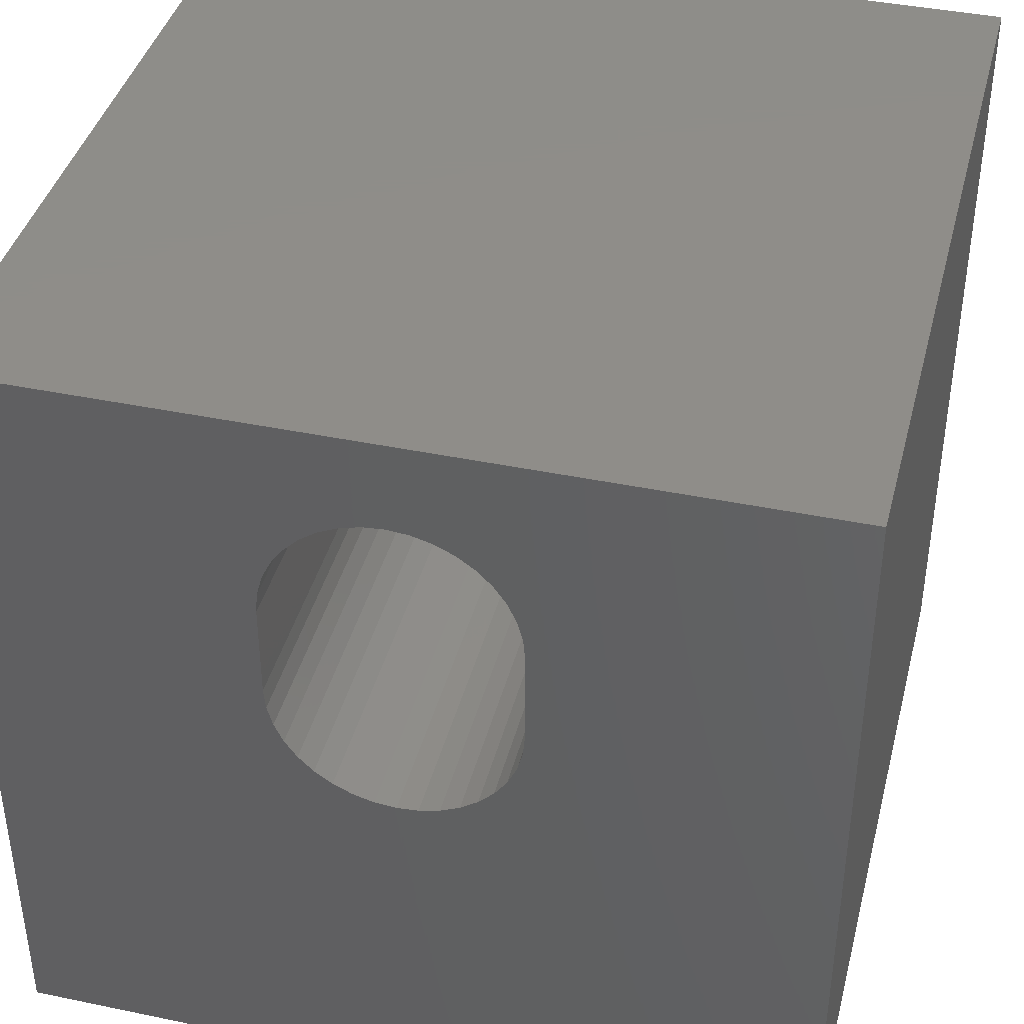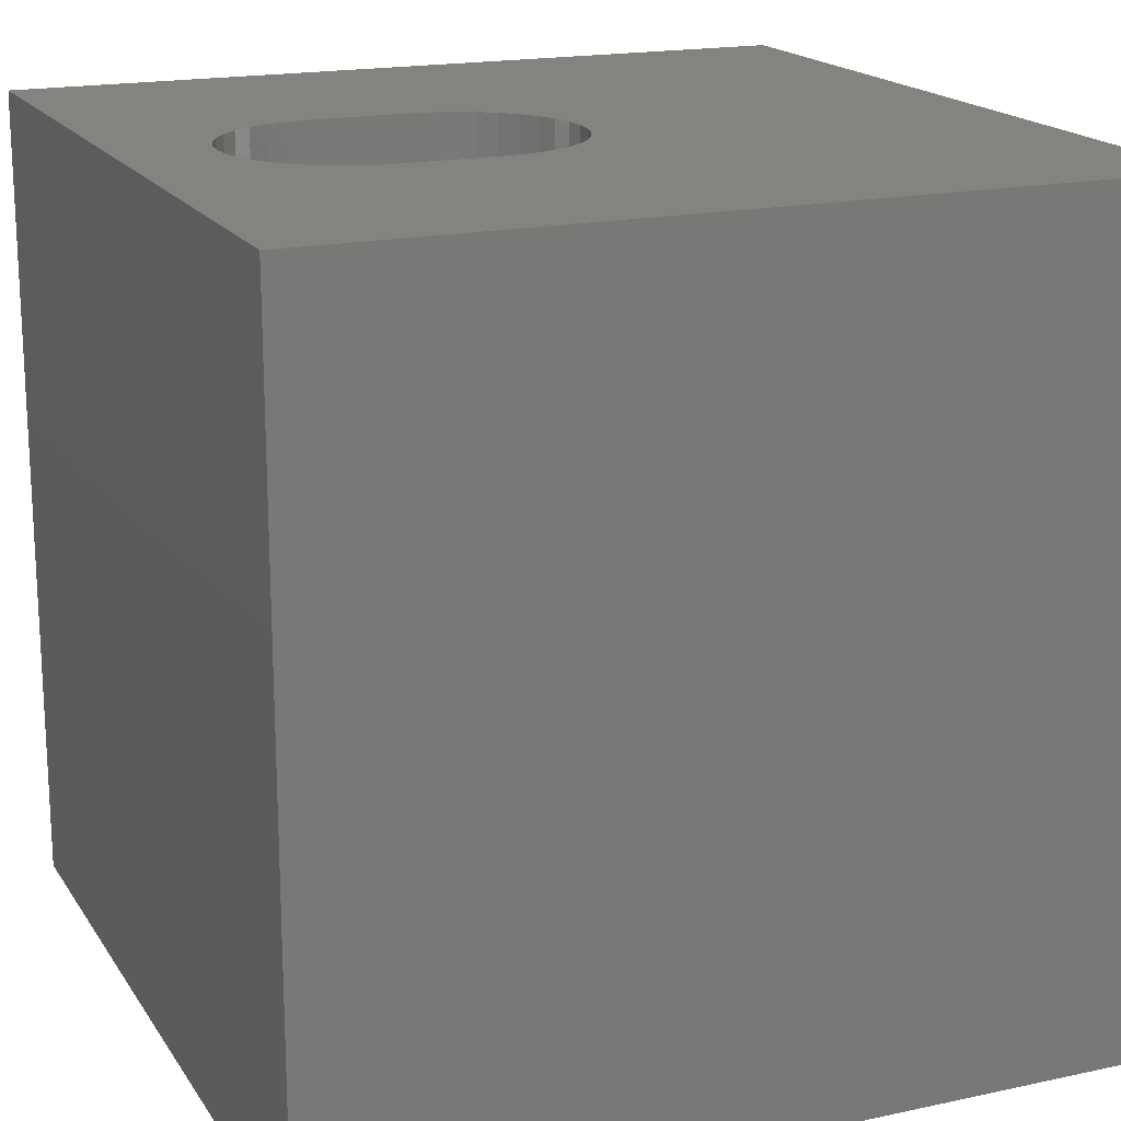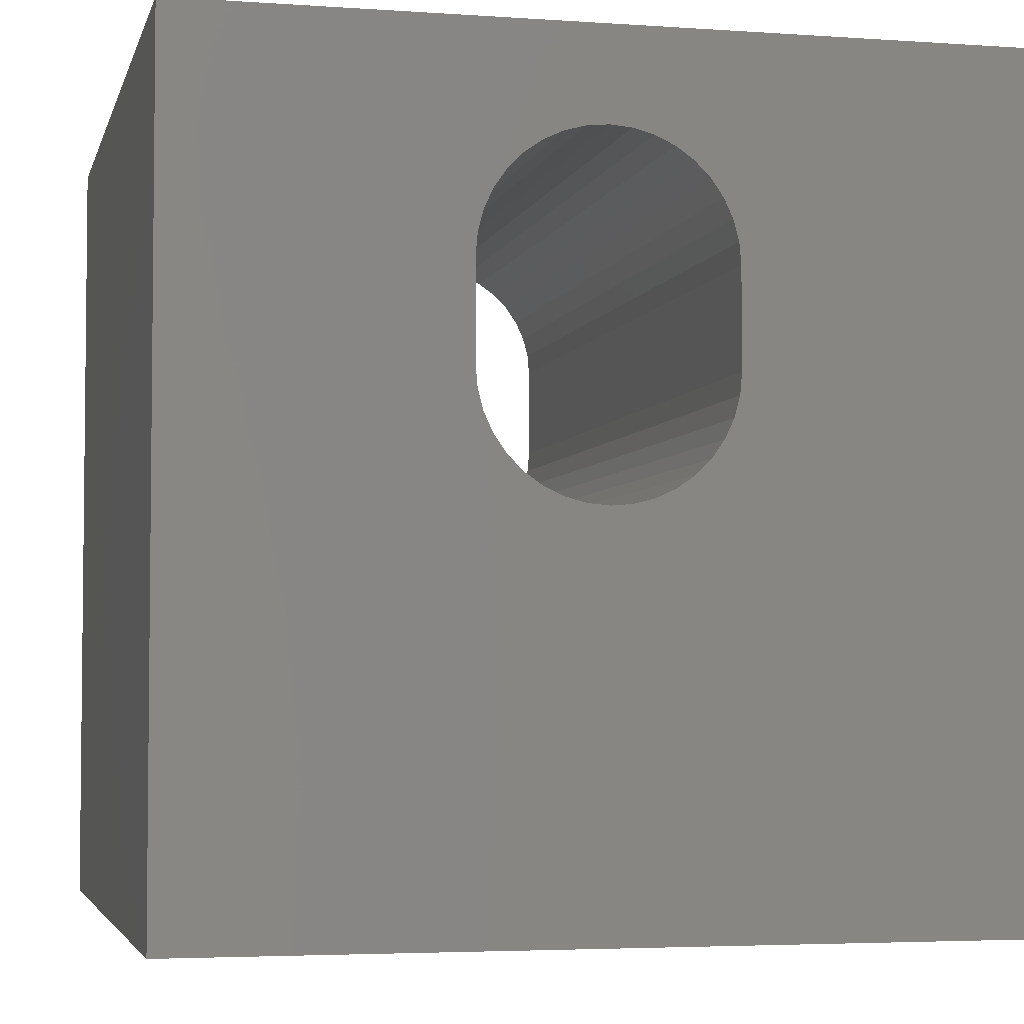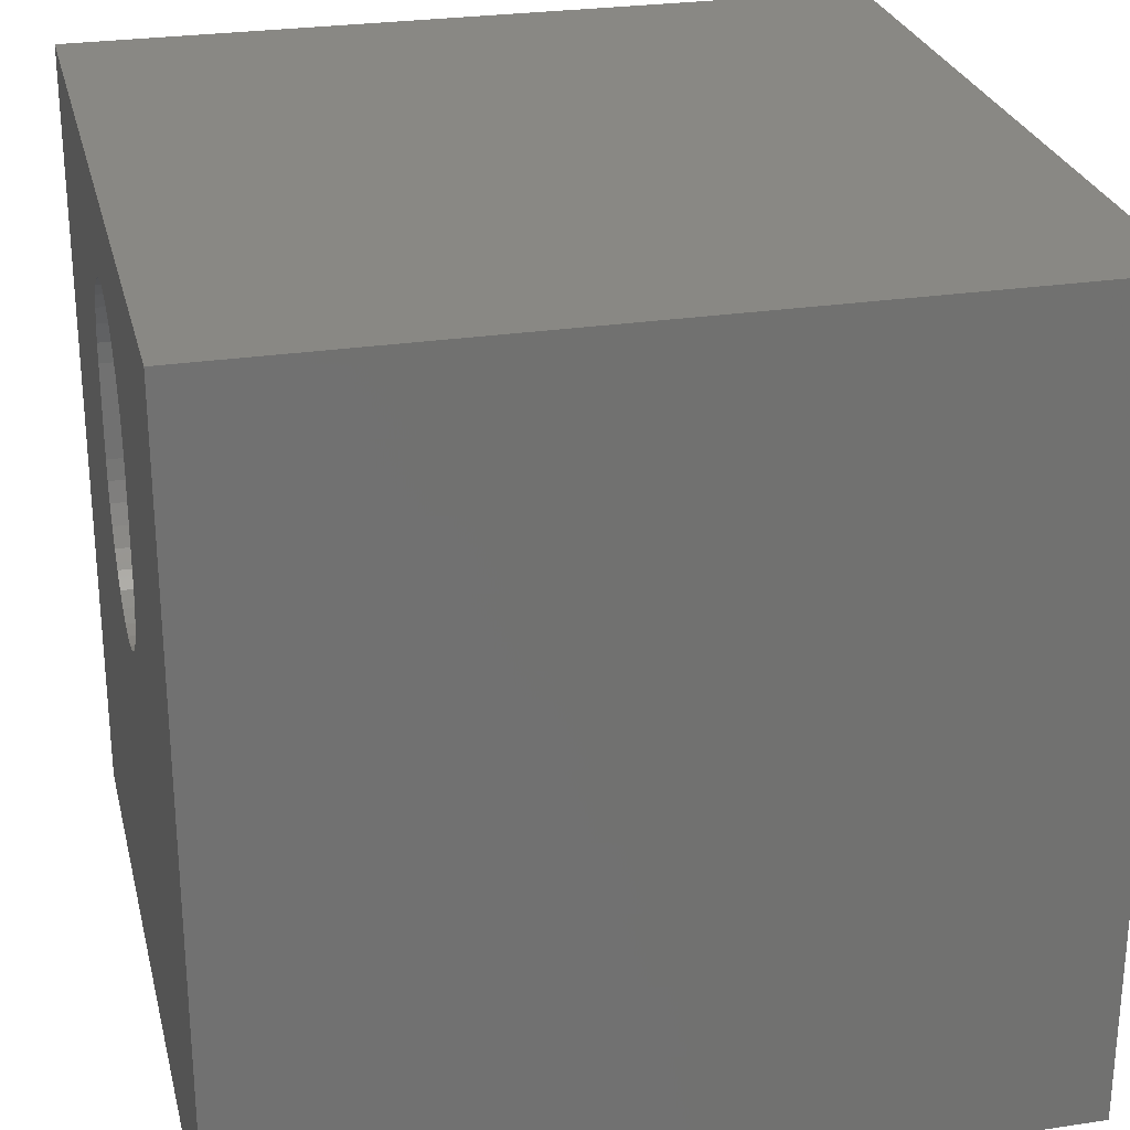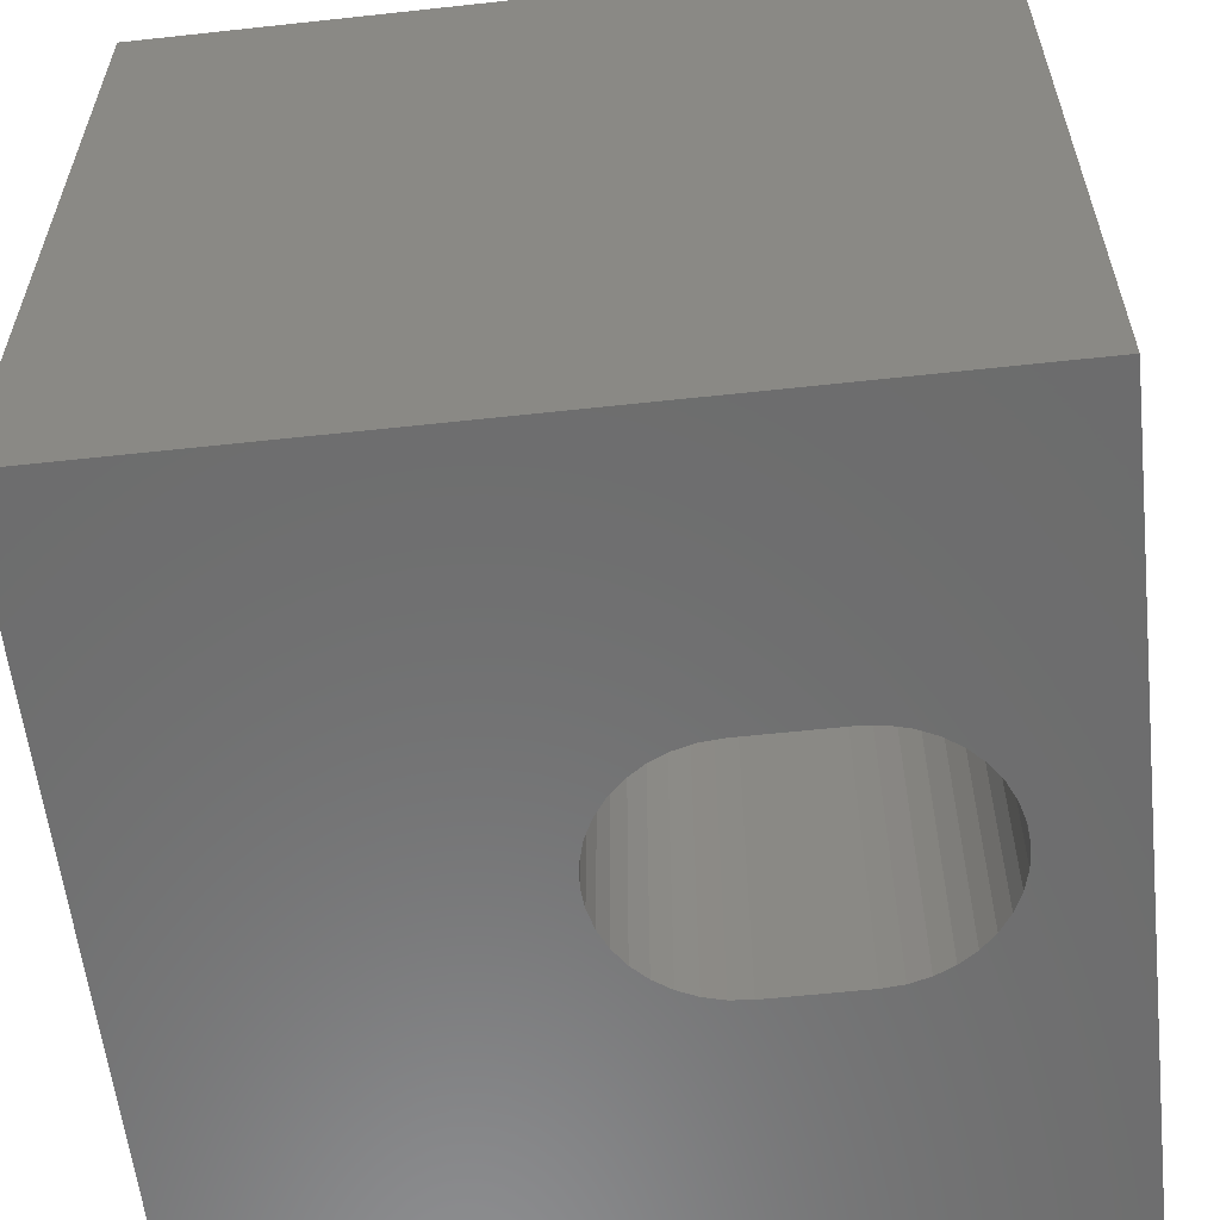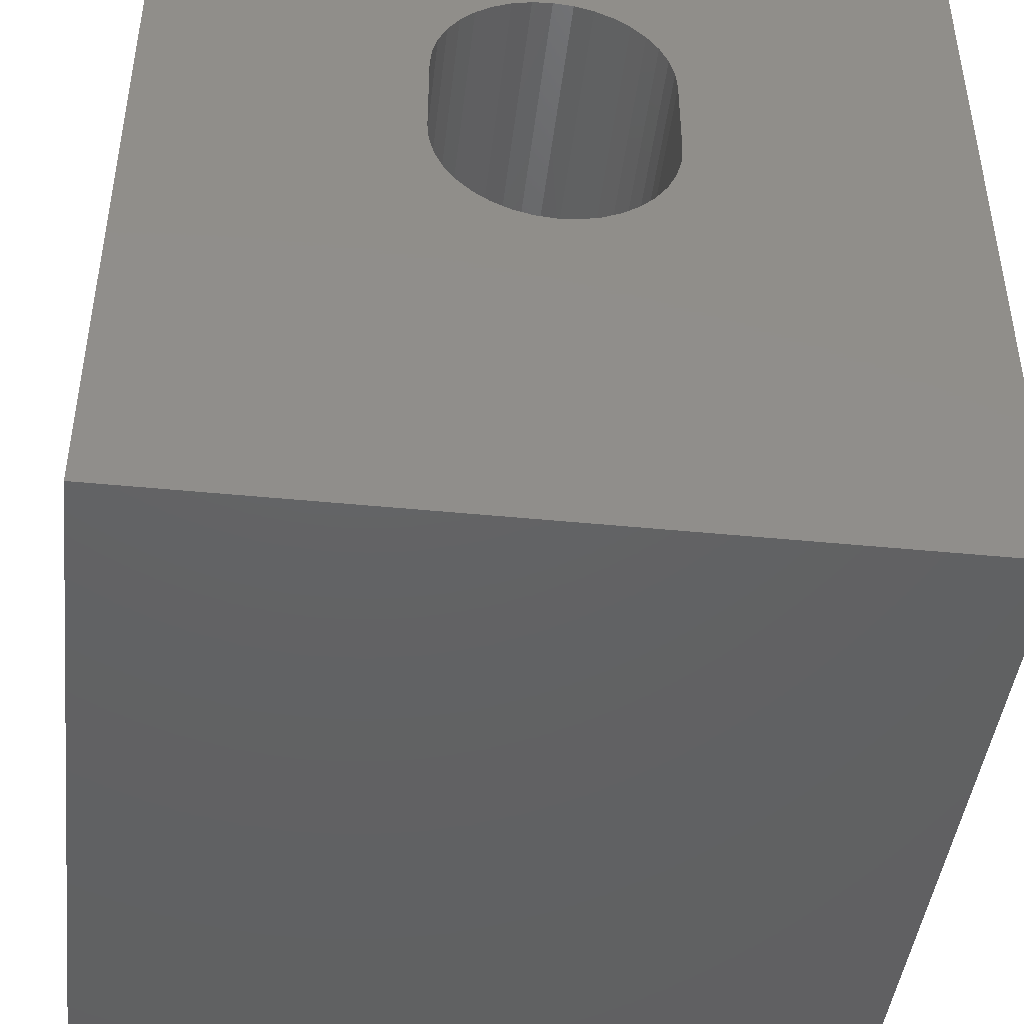
<metadata>
{"format":"stl","ext":"stl","renderer":"f3d","projection":"perspective","resolution":1024,"background":"white","views":[{"elev":40.5,"azim":-165.7,"up":"+Y"},{"elev":17.9,"azim":-112.9,"up":"+Z"},{"elev":-4.0,"azim":166.9,"up":"+Y"},{"elev":26.8,"azim":76.7,"up":"+Y"},{"elev":-58.8,"azim":96.4,"up":"+Z"},{"elev":-44.4,"azim":173.4,"up":"+Y"}]}
</metadata>
<code>
# stl→obj: 84 verts, 168 faces
v 0 10 10
v 0 10 0
v 0 0 10
v 0 0 0
v 3.781 8.139 10
v 3.93 8.352 10
v 6.362 5.473 10
v 6.213 5.26 10
v 10 0 10
v 6.362 8.139 10
v 6.472 7.904 10
v 10 10 10
v 6.539 7.653 10
v 6.472 5.708 10
v 6.03 5.077 10
v 5.817 4.928 10
v 5.582 4.818 10
v 4.562 4.818 10
v 4.327 4.928 10
v 4.114 8.536 10
v 4.327 8.685 10
v 4.562 8.795 10
v 6.562 7.394 10
v 6.562 6.218 10
v 6.539 5.959 10
v 4.114 5.077 10
v 3.93 5.26 10
v 3.781 5.473 10
v 3.581 7.394 10
v 3.604 7.653 10
v 3.671 7.904 10
v 5.582 8.795 10
v 5.817 8.685 10
v 4.813 8.862 10
v 5.072 8.885 10
v 5.331 8.862 10
v 6.03 8.536 10
v 6.213 8.352 10
v 5.331 4.75 10
v 5.072 4.728 10
v 4.813 4.75 10
v 3.671 5.708 10
v 3.604 5.959 10
v 3.581 6.218 10
v 10 10 0
v 10 0 0
v 6.362 8.139 0
v 6.213 8.352 0
v 3.781 8.139 0
v 3.671 7.904 0
v 3.604 7.653 0
v 4.562 8.795 0
v 4.327 8.685 0
v 3.581 7.394 0
v 3.581 6.218 0
v 4.114 8.536 0
v 3.93 8.352 0
v 3.604 5.959 0
v 3.671 5.708 0
v 3.781 5.473 0
v 5.817 4.928 0
v 5.582 4.818 0
v 5.331 4.75 0
v 6.03 5.077 0
v 6.213 5.26 0
v 6.362 5.473 0
v 3.93 5.26 0
v 4.114 5.077 0
v 4.327 4.928 0
v 6.03 8.536 0
v 5.817 8.685 0
v 5.582 8.795 0
v 5.331 8.862 0
v 5.072 8.885 0
v 4.813 8.862 0
v 6.562 7.394 0
v 6.539 7.653 0
v 6.472 7.904 0
v 4.562 4.818 0
v 4.813 4.75 0
v 5.072 4.728 0
v 6.472 5.708 0
v 6.539 5.959 0
v 6.562 6.218 0
f 1 2 3
f 3 2 4
f 5 6 1
f 7 8 9
f 10 11 12
f 12 11 13
f 7 9 14
f 8 15 9
f 9 15 16
f 9 16 17
f 18 19 3
f 6 20 1
f 1 20 21
f 1 21 22
f 13 23 12
f 12 23 24
f 12 24 9
f 9 24 25
f 9 25 14
f 19 26 3
f 3 26 27
f 3 27 28
f 29 30 1
f 1 30 31
f 1 31 5
f 12 32 33
f 22 34 1
f 1 34 35
f 1 35 12
f 12 35 36
f 12 36 32
f 33 37 12
f 12 37 38
f 12 38 10
f 17 39 9
f 9 39 40
f 9 40 3
f 3 40 41
f 3 41 18
f 28 42 3
f 3 42 43
f 3 43 1
f 1 43 44
f 1 44 29
f 45 12 46
f 46 12 9
f 47 48 45
f 49 50 2
f 2 50 51
f 2 52 53
f 51 54 2
f 2 54 55
f 2 55 4
f 53 56 2
f 2 56 57
f 2 57 49
f 55 58 4
f 4 58 59
f 4 59 60
f 61 46 62
f 62 46 63
f 61 64 46
f 46 64 65
f 46 65 66
f 60 67 4
f 4 67 68
f 4 68 69
f 48 70 45
f 45 70 71
f 45 71 72
f 72 73 45
f 45 73 74
f 45 74 2
f 2 74 75
f 2 75 52
f 76 77 45
f 45 77 78
f 45 78 47
f 69 79 4
f 4 79 80
f 4 80 46
f 46 80 81
f 46 81 63
f 66 82 46
f 46 82 83
f 46 83 45
f 45 83 84
f 45 84 76
f 12 45 1
f 1 45 2
f 46 9 4
f 4 9 3
f 55 44 43
f 55 43 58
f 58 43 42
f 58 42 59
f 59 42 28
f 59 28 60
f 60 28 27
f 60 27 67
f 67 27 26
f 67 26 68
f 68 26 19
f 68 19 69
f 69 19 18
f 69 18 79
f 79 18 41
f 79 41 80
f 80 41 40
f 80 40 81
f 81 40 39
f 81 39 63
f 63 39 17
f 63 17 62
f 62 17 16
f 62 16 61
f 61 16 15
f 61 15 64
f 64 15 8
f 64 8 65
f 65 8 7
f 65 7 66
f 66 7 14
f 66 14 82
f 82 14 25
f 82 25 83
f 83 25 24
f 83 24 84
f 55 54 44
f 44 54 29
f 76 23 13
f 76 13 77
f 77 13 11
f 77 11 78
f 78 11 10
f 78 10 47
f 47 10 38
f 47 38 48
f 48 38 37
f 48 37 70
f 70 37 33
f 70 33 71
f 71 33 32
f 71 32 72
f 72 32 36
f 72 36 73
f 73 36 35
f 73 35 74
f 74 35 34
f 74 34 75
f 75 34 22
f 75 22 52
f 52 22 21
f 52 21 53
f 53 21 20
f 53 20 56
f 56 20 6
f 56 6 57
f 57 6 5
f 57 5 49
f 49 5 31
f 49 31 50
f 50 31 30
f 50 30 51
f 51 30 29
f 51 29 54
f 76 84 23
f 23 84 24

</code>
